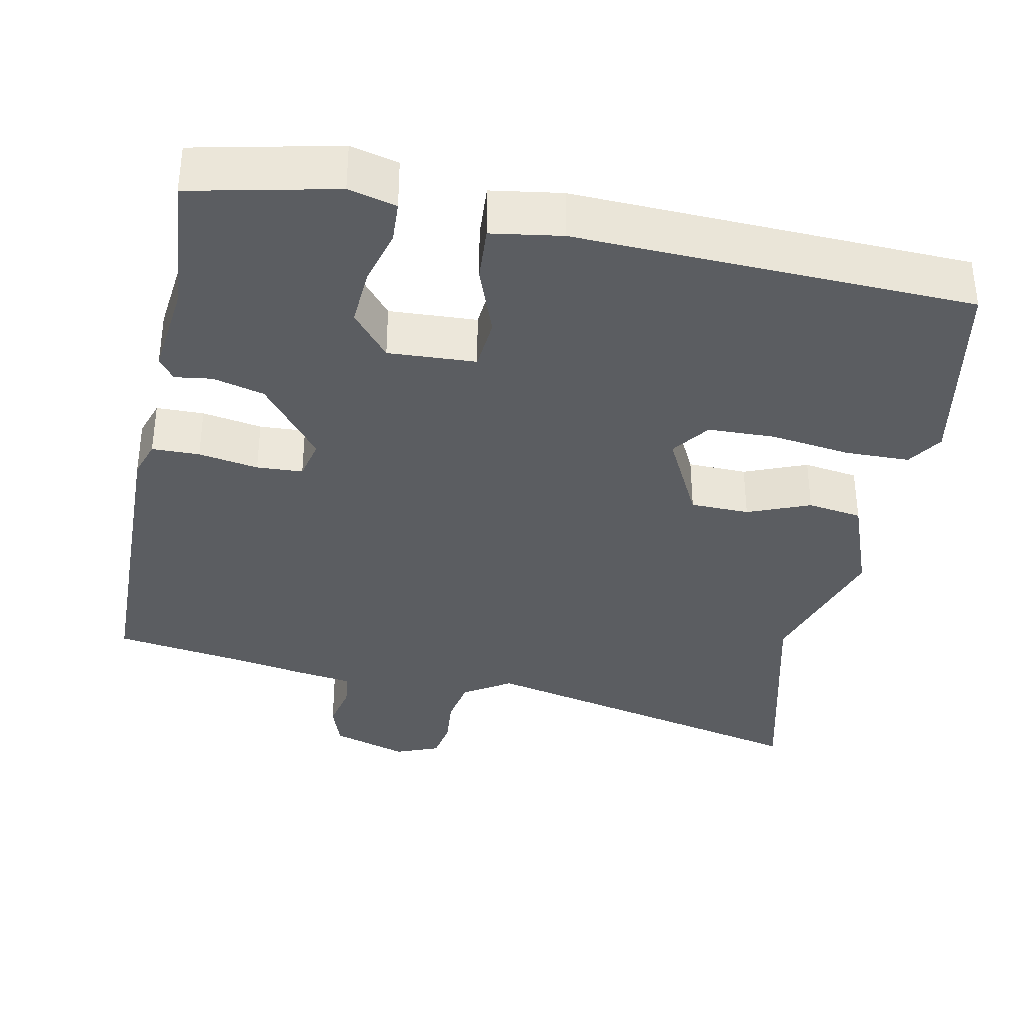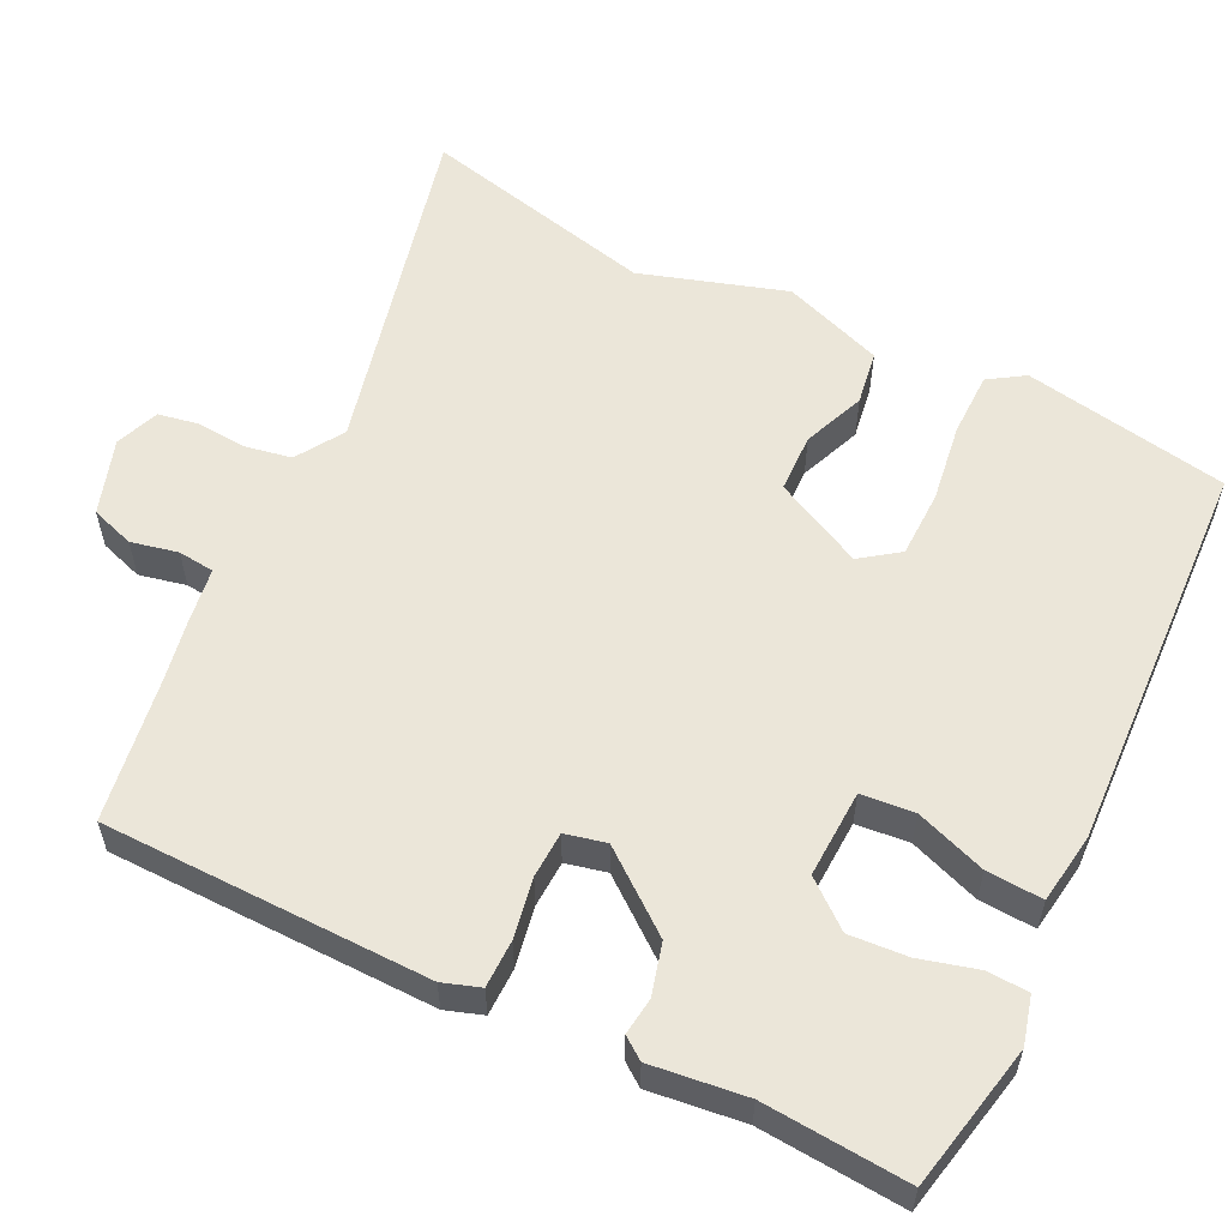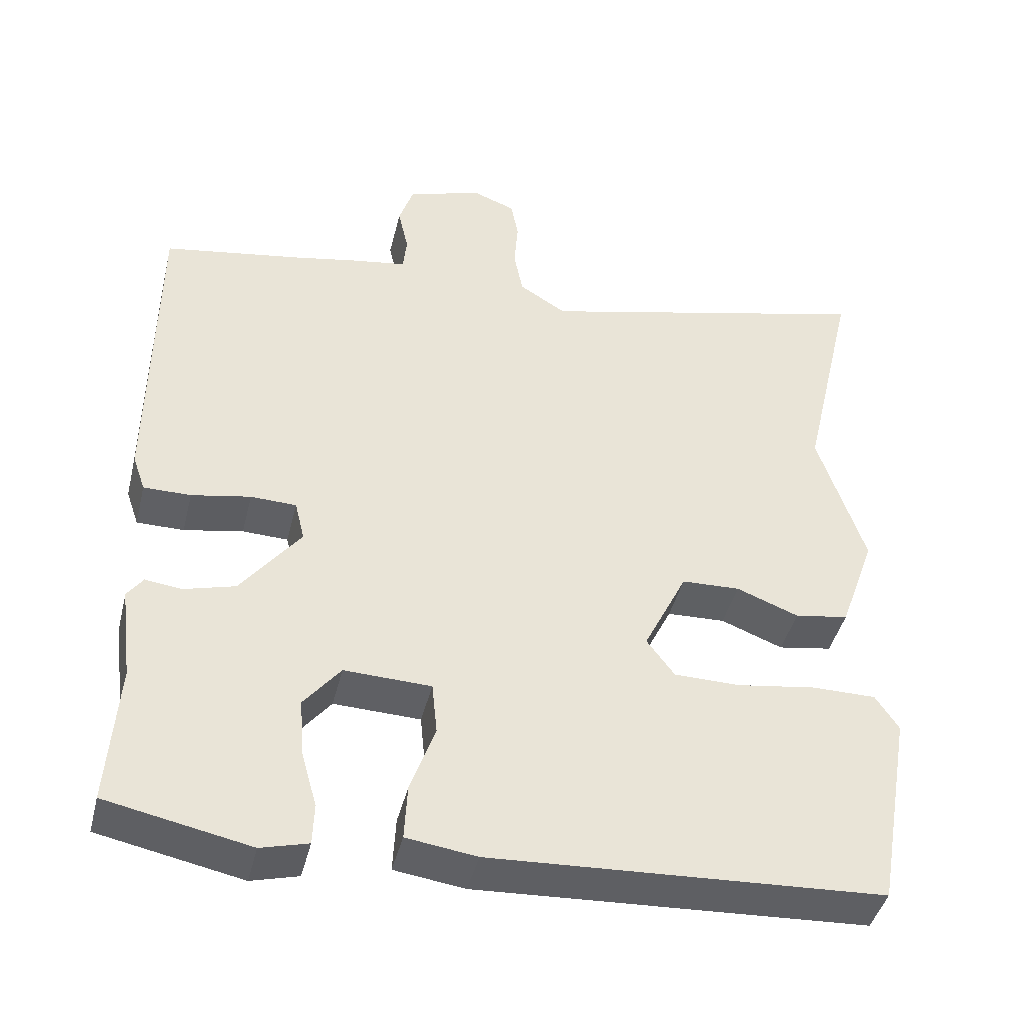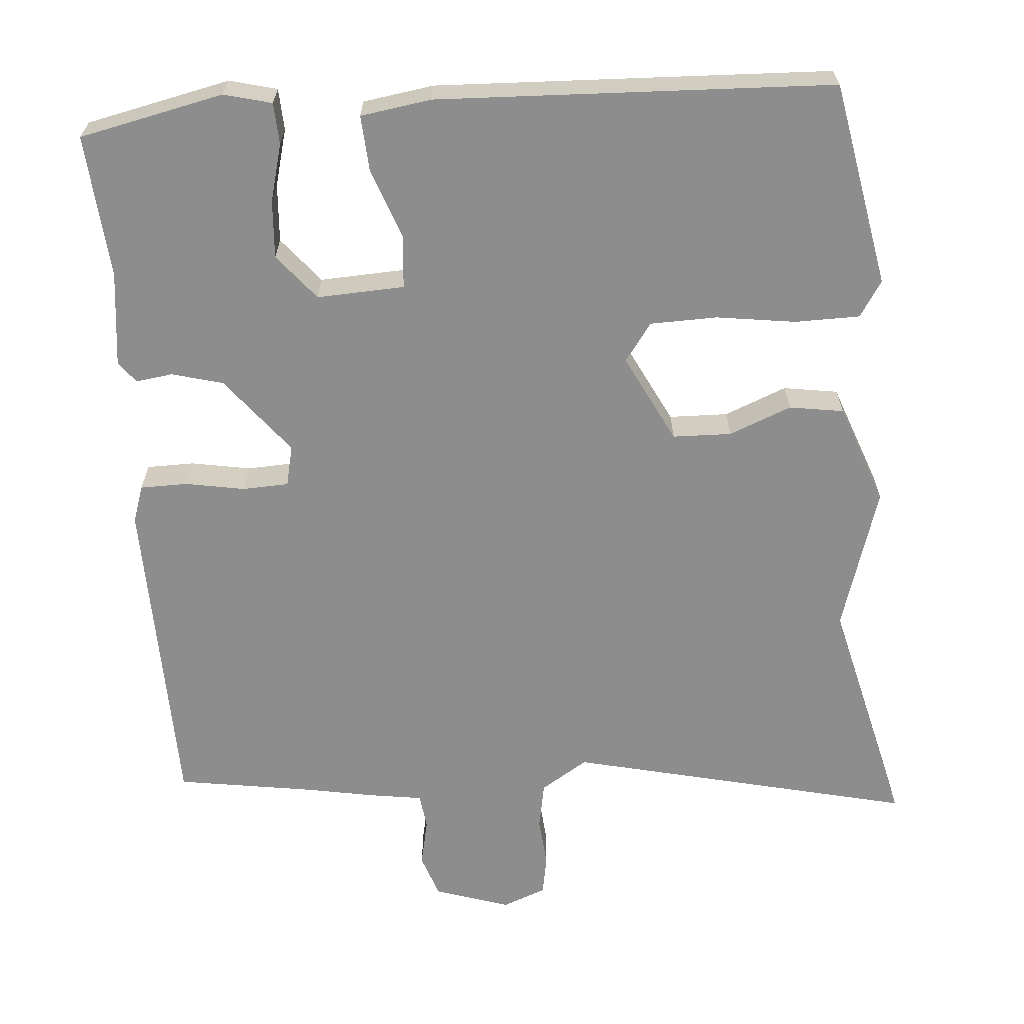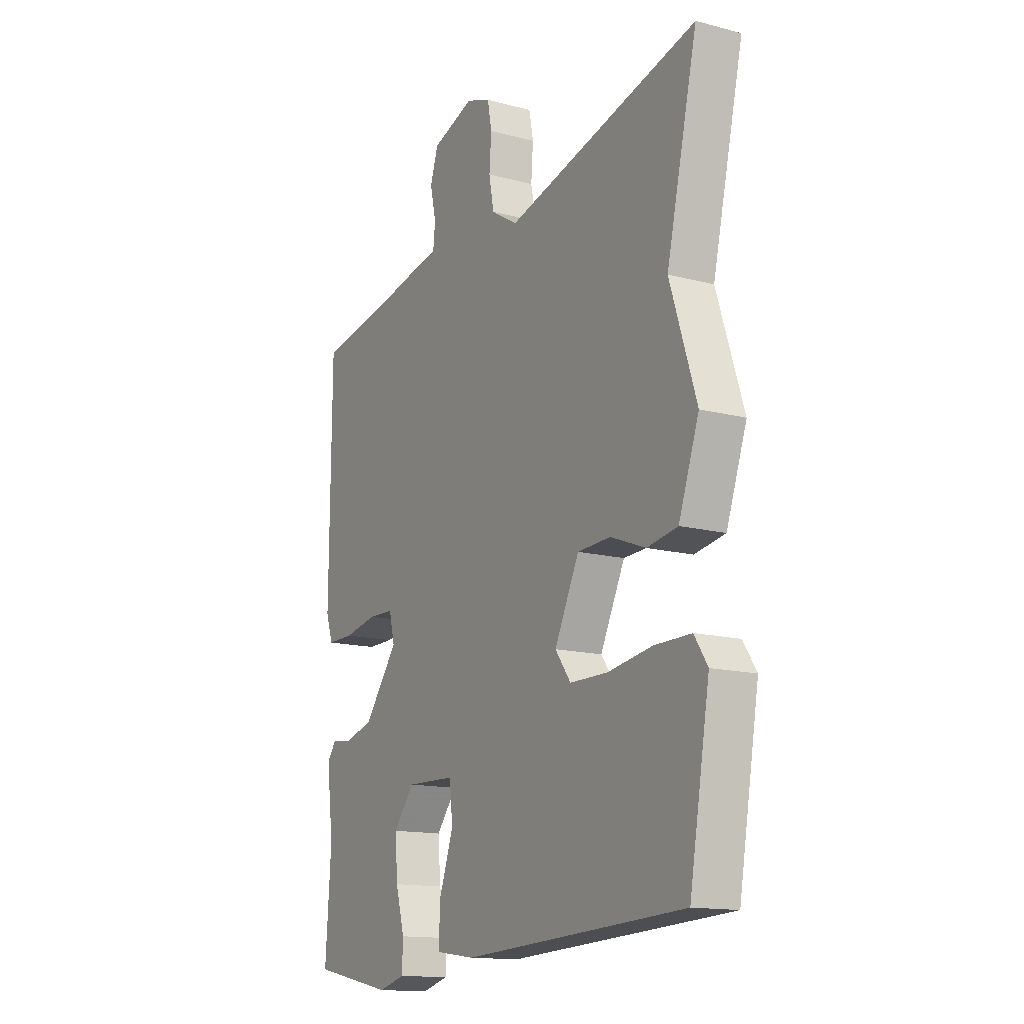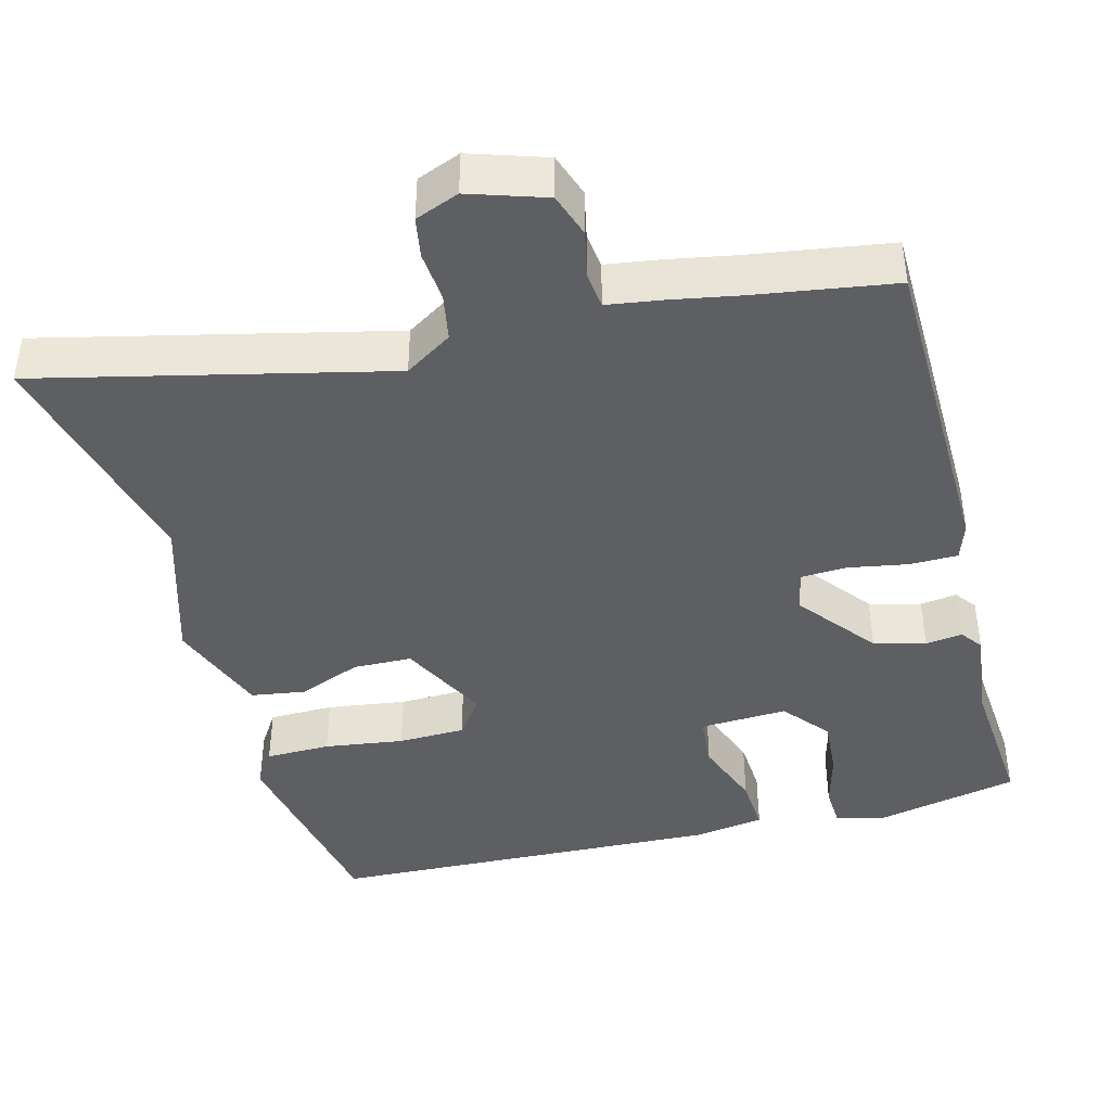
<metadata>
{"format":"obj","ext":"obj","renderer":"f3d","projection":"perspective","resolution":1024,"background":"white","views":[{"elev":-35.8,"azim":169.4,"up":"+Y"},{"elev":56.9,"azim":116.6,"up":"+Y"},{"elev":-43.2,"azim":166.3,"up":"+Z"},{"elev":-64.7,"azim":-174.8,"up":"+Y"},{"elev":-14.6,"azim":-119.7,"up":"+Z"},{"elev":-41.9,"azim":15.5,"up":"+Y"}]}
</metadata>
<code>
v -0.457 0.07 0.316
v -0.53 0.07 0.63
v -0.075 0.07 0.517
v -0.012 0.07 0.556
v 0 0.07 0.618
v -0.005 0.07 0.684
v 0.005 0.07 0.737
v 0.063 0.07 0.759
v 0.163 0.07 0.725
v 0.182 0.07 0.667
v 0.168 0.07 0.605
v 0.173 0.07 0.557
v 0.247 0.07 0.545
v 0.333 0.07 0.528
v 0.518 0.07 0.497
v 0.521 0.07 0.066
v 0.504 0.07 0.017
v 0.441 0.07 0.017
v 0.362 0.07 0.032
v 0.301 0.07 0.03
v 0.288 0.07 -0.024
v 0.368 0.07 -0.128
v 0.436 0.07 -0.147
v 0.485 0.07 -0.141
v 0.506 0.07 -0.17
v 0.49 0.07 -0.295
v 0.503 0.07 -0.485
v 0.311 0.07 -0.524
v 0.248 0.07 -0.507
v 0.246 0.07 -0.452
v 0.267 0.07 -0.377
v 0.273 0.07 -0.3
v 0.224 0.07 -0.239
v 0.108 0.07 -0.243
v 0.101 0.07 -0.313
v 0.134 0.07 -0.406
v 0.138 0.07 -0.48
v 0.044 0.07 -0.493
v -0.48 0.07 -0.465
v -0.528 0.07 -0.193
v -0.497 0.07 -0.146
v -0.411 0.07 -0.146
v -0.306 0.07 -0.162
v -0.217 0.07 -0.161
v -0.18 0.07 -0.111
v -0.238 0.07 0.007
v -0.316 0.07 0.01
v -0.399 0.07 -0.022
v -0.471 0.07 -0.01
v -0.519 0.07 0.124
v -0.457 0 0.316
v -0.53 0 0.63
v -0.075 0 0.517
v -0.012 0 0.556
v 0 0 0.618
v -0.005 0 0.684
v 0.005 0 0.737
v 0.063 0 0.759
v 0.163 0 0.725
v 0.182 0 0.667
v 0.168 0 0.605
v 0.173 0 0.557
v 0.247 0 0.545
v 0.333 0 0.528
v 0.518 0 0.497
v 0.521 0 0.066
v 0.504 0 0.017
v 0.441 0 0.017
v 0.362 0 0.032
v 0.301 0 0.03
v 0.288 0 -0.024
v 0.368 0 -0.128
v 0.436 0 -0.147
v 0.485 0 -0.141
v 0.506 0 -0.17
v 0.49 0 -0.295
v 0.503 0 -0.485
v 0.311 0 -0.524
v 0.248 0 -0.507
v 0.246 0 -0.452
v 0.267 0 -0.377
v 0.273 0 -0.3
v 0.224 0 -0.239
v 0.108 0 -0.243
v 0.101 0 -0.313
v 0.134 0 -0.406
v 0.138 0 -0.48
v 0.044 0 -0.493
v -0.48 0 -0.465
v -0.528 0 -0.193
v -0.497 0 -0.146
v -0.411 0 -0.146
v -0.306 0 -0.162
v -0.217 0 -0.161
v -0.18 0 -0.111
v -0.238 0 0.007
v -0.316 0 0.01
v -0.399 0 -0.022
v -0.471 0 -0.01
v -0.519 0 0.124
f 49 50 1
f 48 49 1
f 47 48 1
f 1 2 3
f 47 1 3
f 46 47 3
f 45 46 3 4
f 41 42 43
f 40 41 43
f 39 40 43
f 38 39 43
f 37 38 43
f 36 37 43
f 35 36 43
f 34 35 43 44
f 33 34 44 45
f 29 30 31
f 28 29 31
f 27 28 31
f 26 27 31
f 26 31 32
f 25 26 32
f 24 25 32
f 23 24 32
f 22 23 32 33
f 17 18 19
f 16 17 19
f 15 16 19
f 14 15 19
f 14 19 20
f 13 14 20
f 12 13 20
f 9 10 11
f 8 9 11
f 7 8 11
f 6 7 11
f 5 6 11
f 4 5 11 12
f 12 20 21
f 4 12 21
f 45 4 21
f 21 22 33 45
f 51 100 99
f 51 99 98
f 51 98 97
f 53 52 51
f 53 51 97
f 53 97 96
f 54 53 96 95
f 93 92 91
f 93 91 90
f 93 90 89
f 93 89 88
f 93 88 87
f 93 87 86
f 93 86 85
f 94 93 85 84
f 95 94 84 83
f 81 80 79
f 81 79 78
f 81 78 77
f 81 77 76
f 82 81 76
f 82 76 75
f 82 75 74
f 82 74 73
f 83 82 73 72
f 69 68 67
f 69 67 66
f 69 66 65
f 69 65 64
f 70 69 64
f 70 64 63
f 70 63 62
f 61 60 59
f 61 59 58
f 61 58 57
f 61 57 56
f 61 56 55
f 62 61 55 54
f 71 70 62
f 71 62 54
f 71 54 95
f 95 83 72 71
f 1 51 52 2
f 2 52 53 3
f 3 53 54 4
f 4 54 55 5
f 5 55 56 6
f 6 56 57 7
f 7 57 58 8
f 8 58 59 9
f 9 59 60 10
f 10 60 61 11
f 11 61 62 12
f 12 62 63 13
f 13 63 64 14
f 14 64 65 15
f 15 65 66 16
f 16 66 67 17
f 17 67 68 18
f 18 68 69 19
f 19 69 70 20
f 20 70 71 21
f 21 71 72 22
f 22 72 73 23
f 23 73 74 24
f 24 74 75 25
f 25 75 76 26
f 26 76 77 27
f 27 77 78 28
f 28 78 79 29
f 29 79 80 30
f 30 80 81 31
f 31 81 82 32
f 32 82 83 33
f 33 83 84 34
f 34 84 85 35
f 35 85 86 36
f 36 86 87 37
f 37 87 88 38
f 38 88 89 39
f 39 89 90 40
f 40 90 91 41
f 41 91 92 42
f 42 92 93 43
f 43 93 94 44
f 44 94 95 45
f 45 95 96 46
f 46 96 97 47
f 47 97 98 48
f 48 98 99 49
f 49 99 100 50
f 50 100 51 1

</code>
